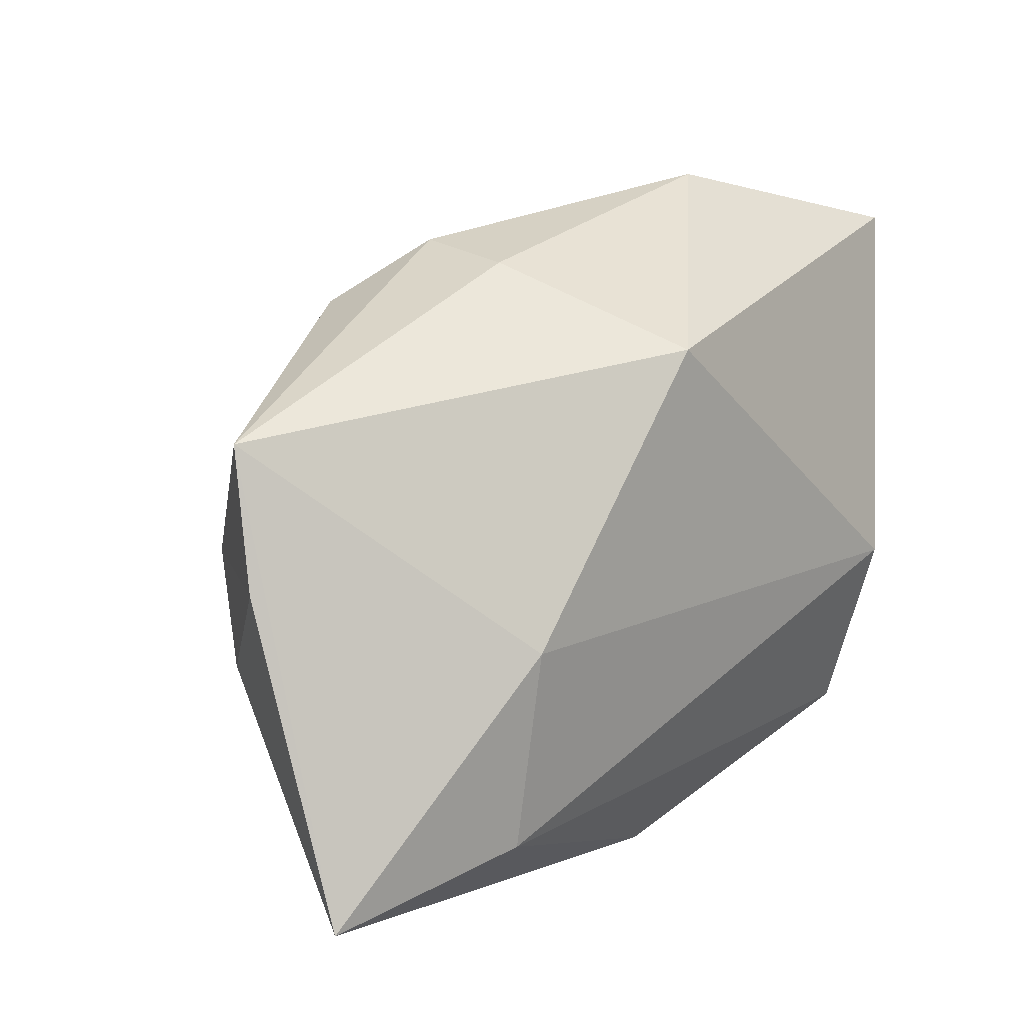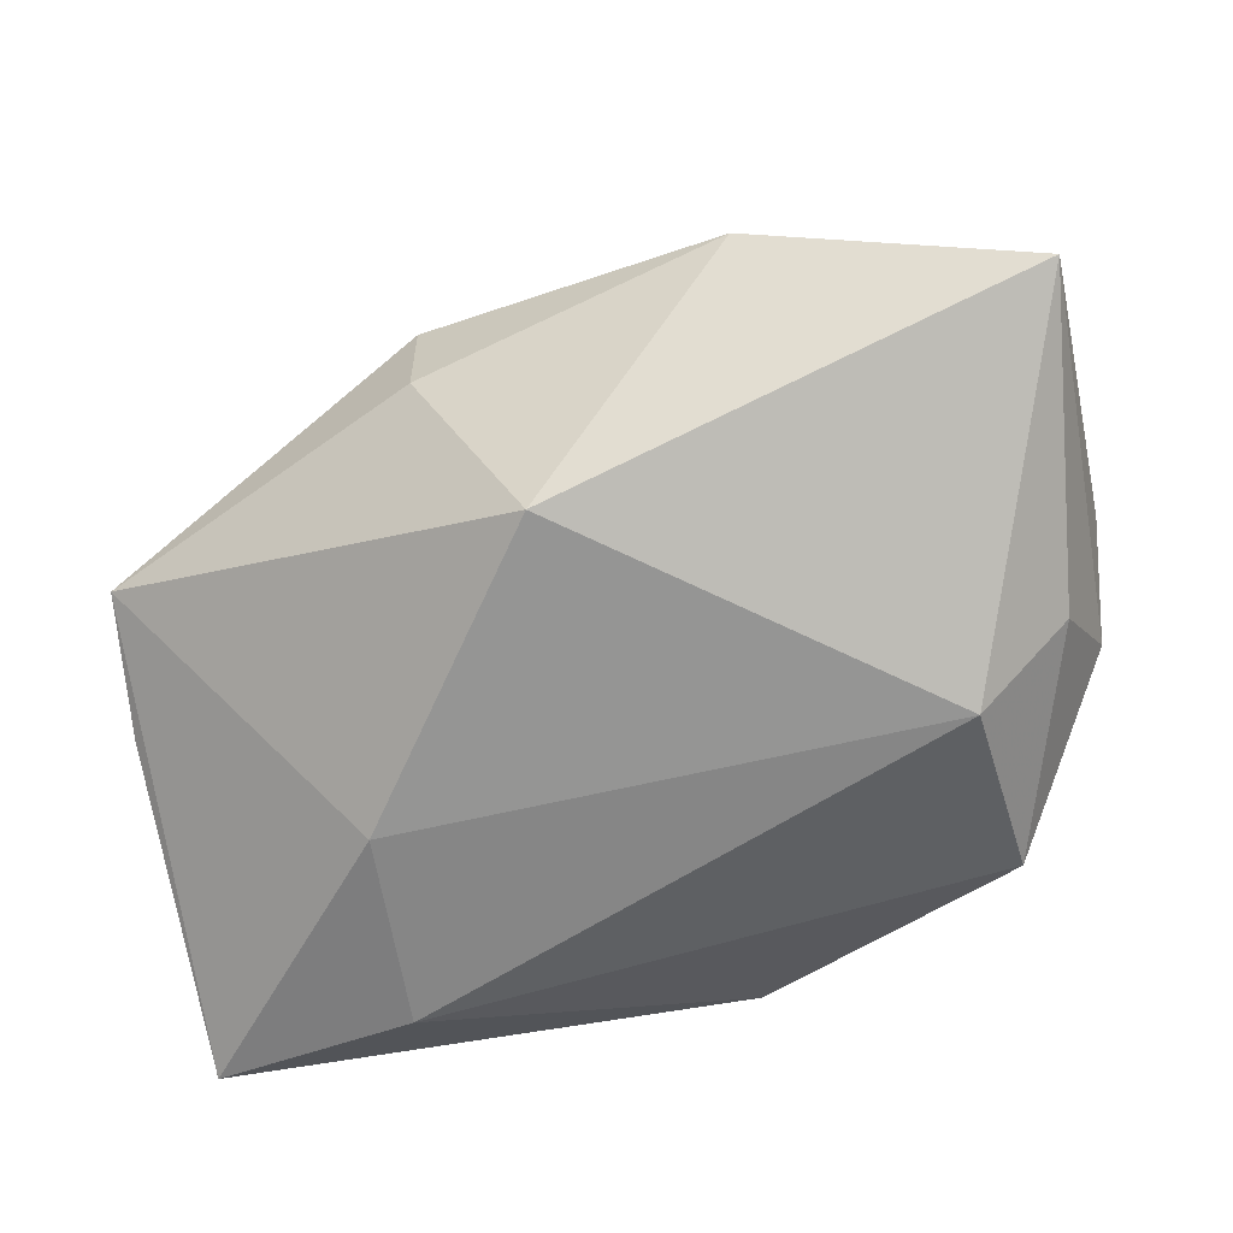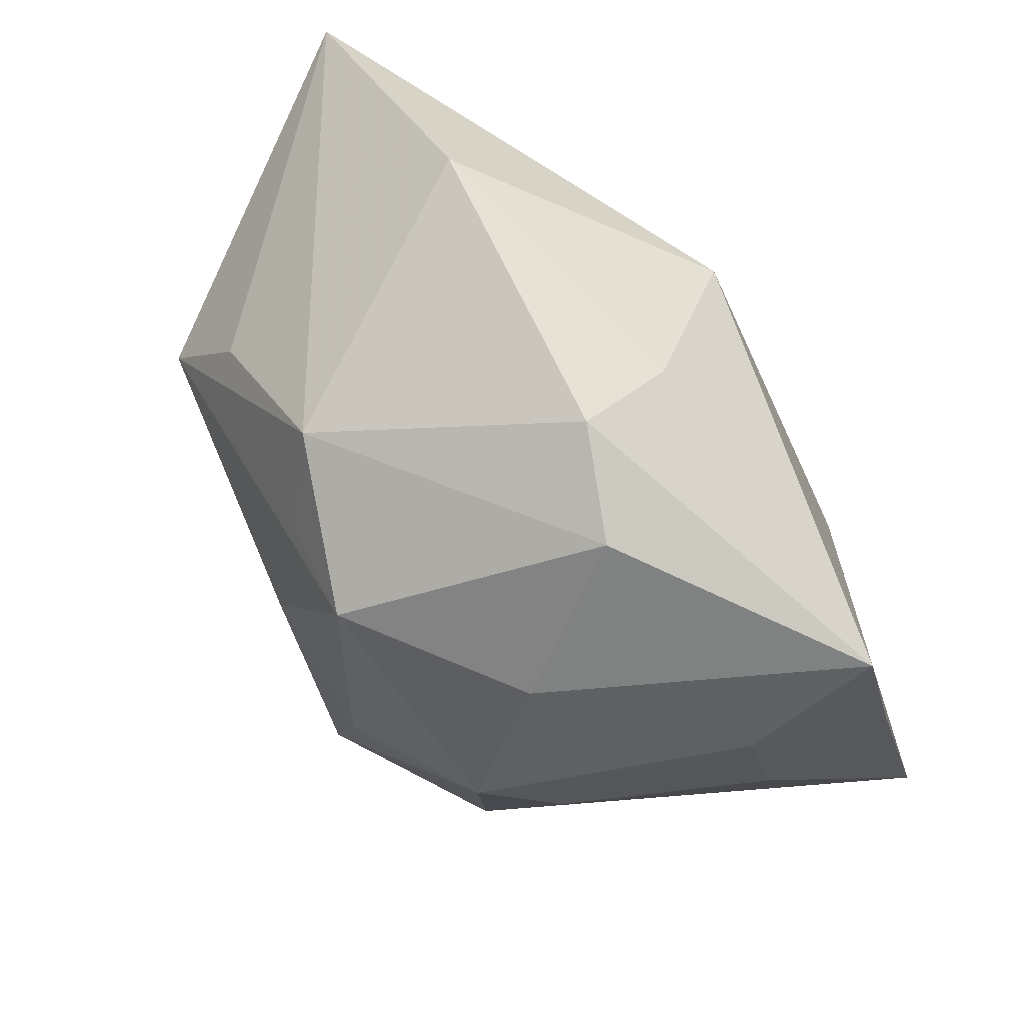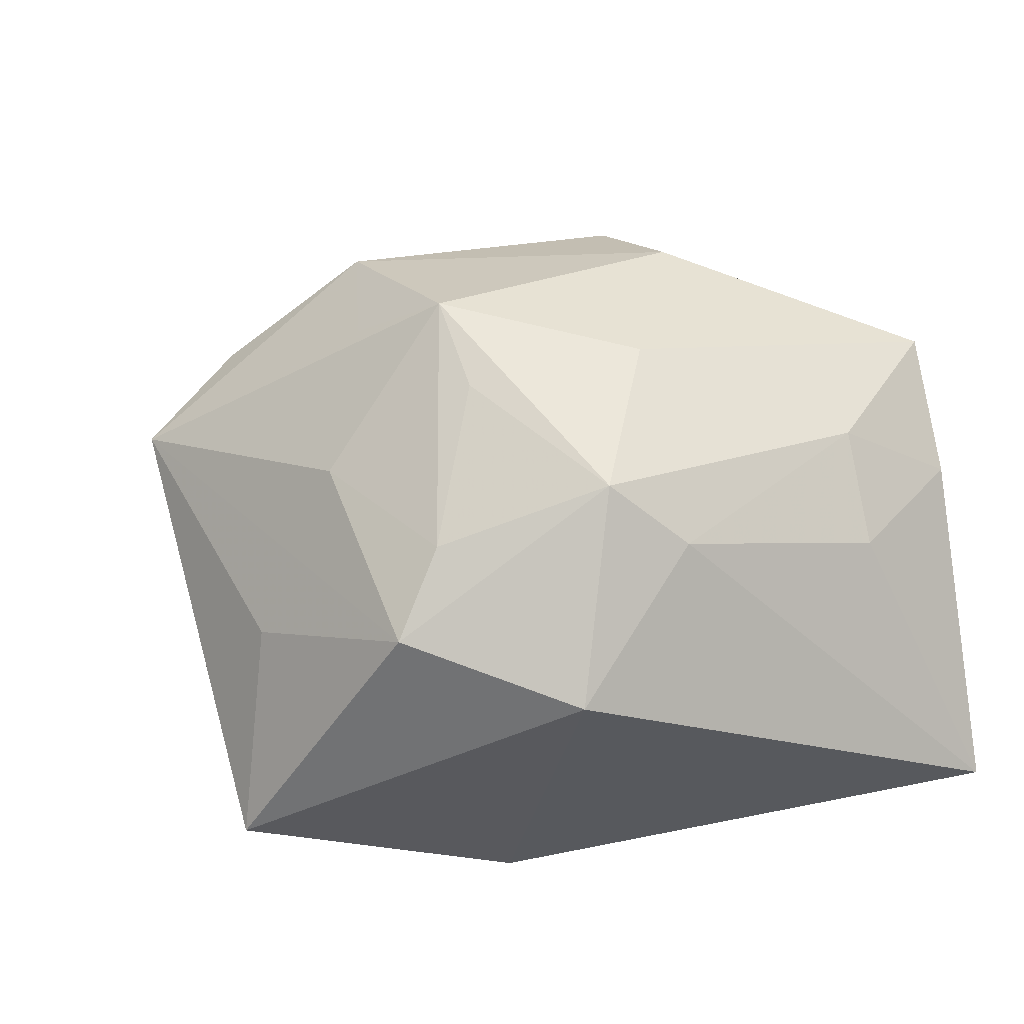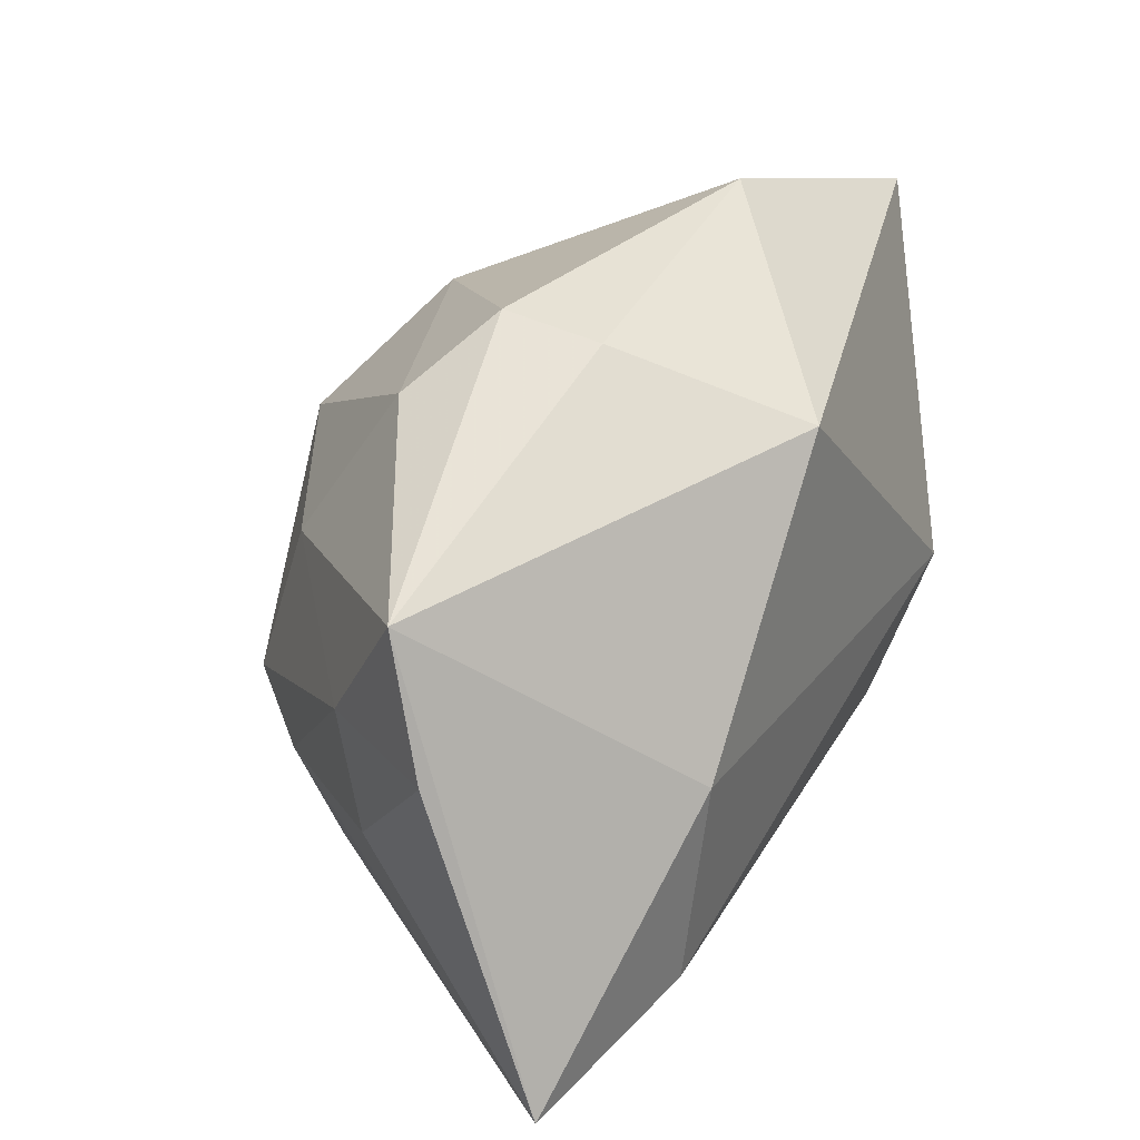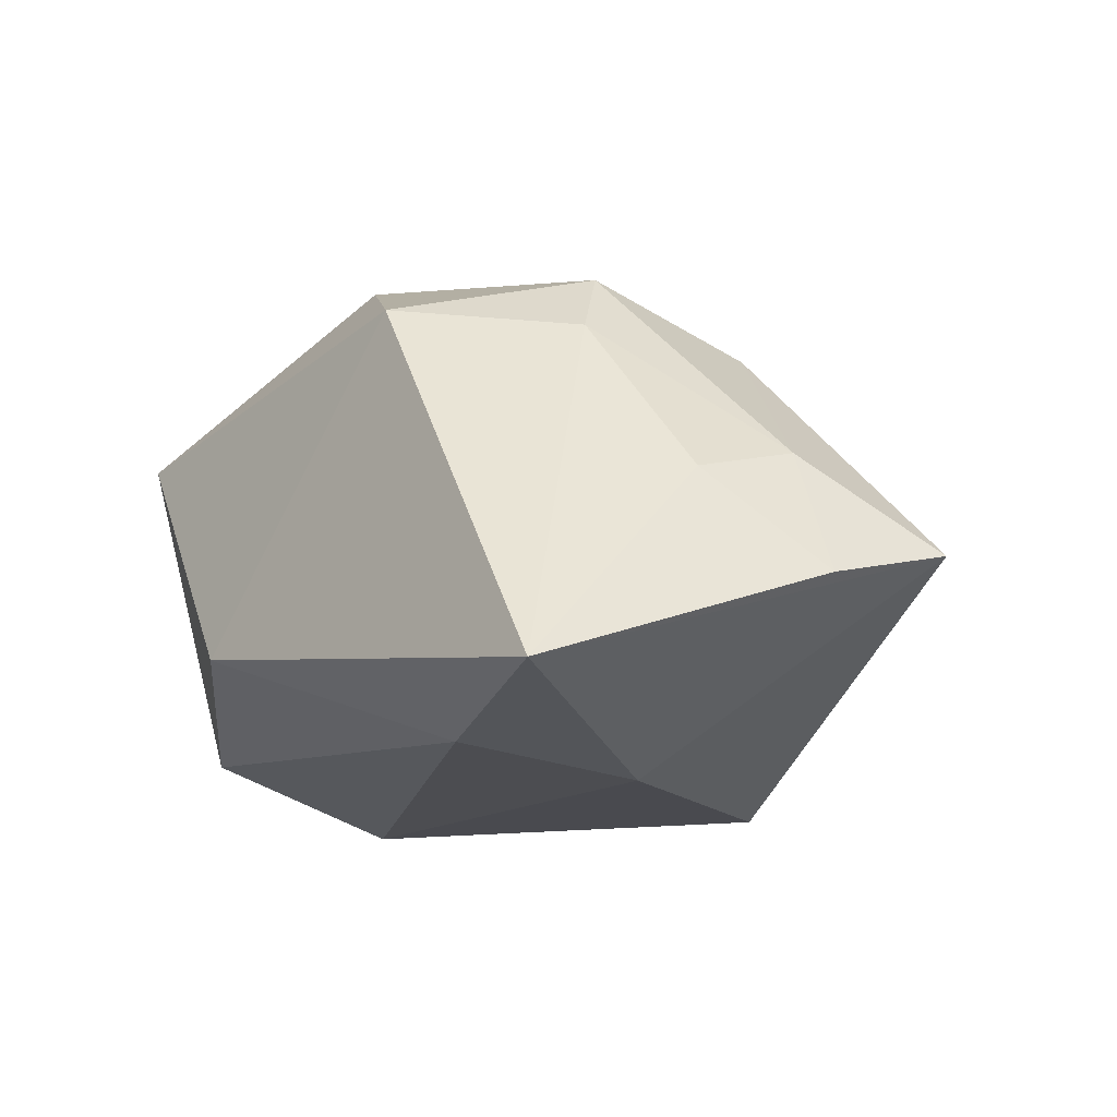
<metadata>
{"format":"obj","ext":"obj","renderer":"f3d","projection":"perspective","resolution":1024,"background":"white","views":[{"elev":14.6,"azim":134.3,"up":"+Y"},{"elev":-67.4,"azim":-166.7,"up":"+Z"},{"elev":58.4,"azim":47.1,"up":"+Y"},{"elev":-18.6,"azim":22.4,"up":"+Y"},{"elev":26.6,"azim":118.4,"up":"+Y"},{"elev":-13.5,"azim":60.3,"up":"+Z"}]}
</metadata>
<code>
v -0.0411 -0.007115 -0.007038
v 0.005082 -0.01042 0.02928
v -0.008054 0.02531 0.02178
v 0.02726 -0.009789 0.01909
v -0.01637 0.03755 -0.005552
v 0.008287 0.005977 0.02898
v 0.04117 -0.006413 0.002359
v 0.02209 0.02646 0.009304
v 0.0008737 -0.01933 0.02866
v 0.02517 -0.003047 -0.02348
v -0.00367 -0.03414 -0.01032
v 0.005103 0.01508 0.02947
v -0.02489 0.01852 0.01821
v -0.03787 0.0001132 -0.01579
v -0.04289 0.004156 -0.004125
v -0.04289 0.03099 -0.01149
v -0.007336 -0.0006111 0.02821
v 0.04704 0.003917 -0.007301
v 0.01334 0.03245 0.003777
v -0.02838 -0.003465 -0.02348
v 0.04668 -0.02659 -0.01778
v 0.01361 0.03116 -0.006492
v 0.01699 -0.02573 0.02092
v -0.02348 -0.03321 0.01353
v 0.02295 0.01098 0.01998
v -0.0337 0.009508 0.01957
v -0.01771 -0.01468 0.02218
v 0.02659 -0.0227 -0.02161
v 0.04021 0.004655 0.005309
v -0.02981 -0.02234 -0.01662
v -0.005504 0.01505 0.02625
v 0.004577 0.02338 -0.02348
v 0.04571 0.01752 -0.004012
v 0.02171 -0.005357 0.02614
f 28 21 11
f 32 16 5
f 16 3 5
f 21 28 10
f 32 33 10
f 10 33 21
f 20 16 32
f 32 10 20
f 20 10 28
f 21 4 23
f 9 24 23
f 11 21 23
f 23 24 11
f 7 4 21
f 19 5 3
f 30 28 11
f 30 20 28
f 11 24 30
f 21 33 18
f 18 7 21
f 4 7 29
f 29 18 33
f 7 18 29
f 27 24 9
f 9 26 27
f 27 26 24
f 13 3 16
f 16 26 13
f 13 26 3
f 9 23 34
f 34 23 4
f 4 29 34
f 17 26 9
f 17 12 26
f 3 26 31
f 31 12 3
f 26 12 31
f 33 19 8
f 3 12 8
f 8 19 3
f 22 33 32
f 22 19 33
f 32 5 22
f 5 19 22
f 16 20 14
f 20 30 14
f 9 34 2
f 2 17 9
f 12 17 2
f 25 29 33
f 25 34 29
f 12 34 25
f 33 8 25
f 25 8 12
f 1 30 24
f 1 14 30
f 24 26 1
f 16 14 1
f 6 34 12
f 12 2 6
f 6 2 34
f 15 26 16
f 16 1 15
f 15 1 26

</code>
